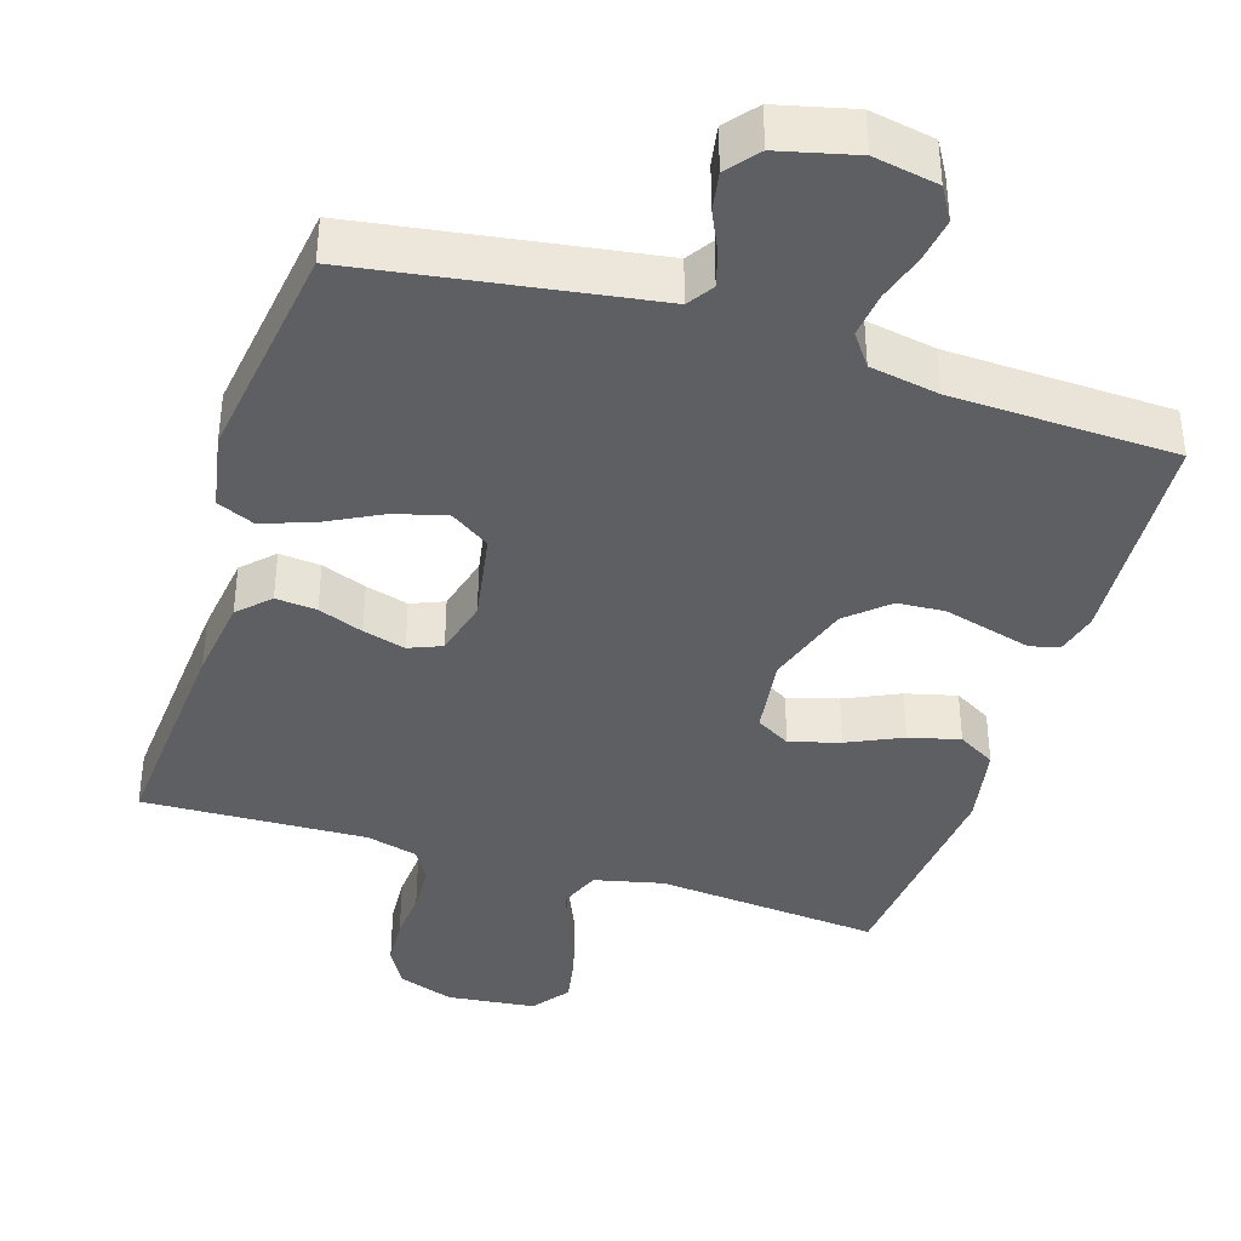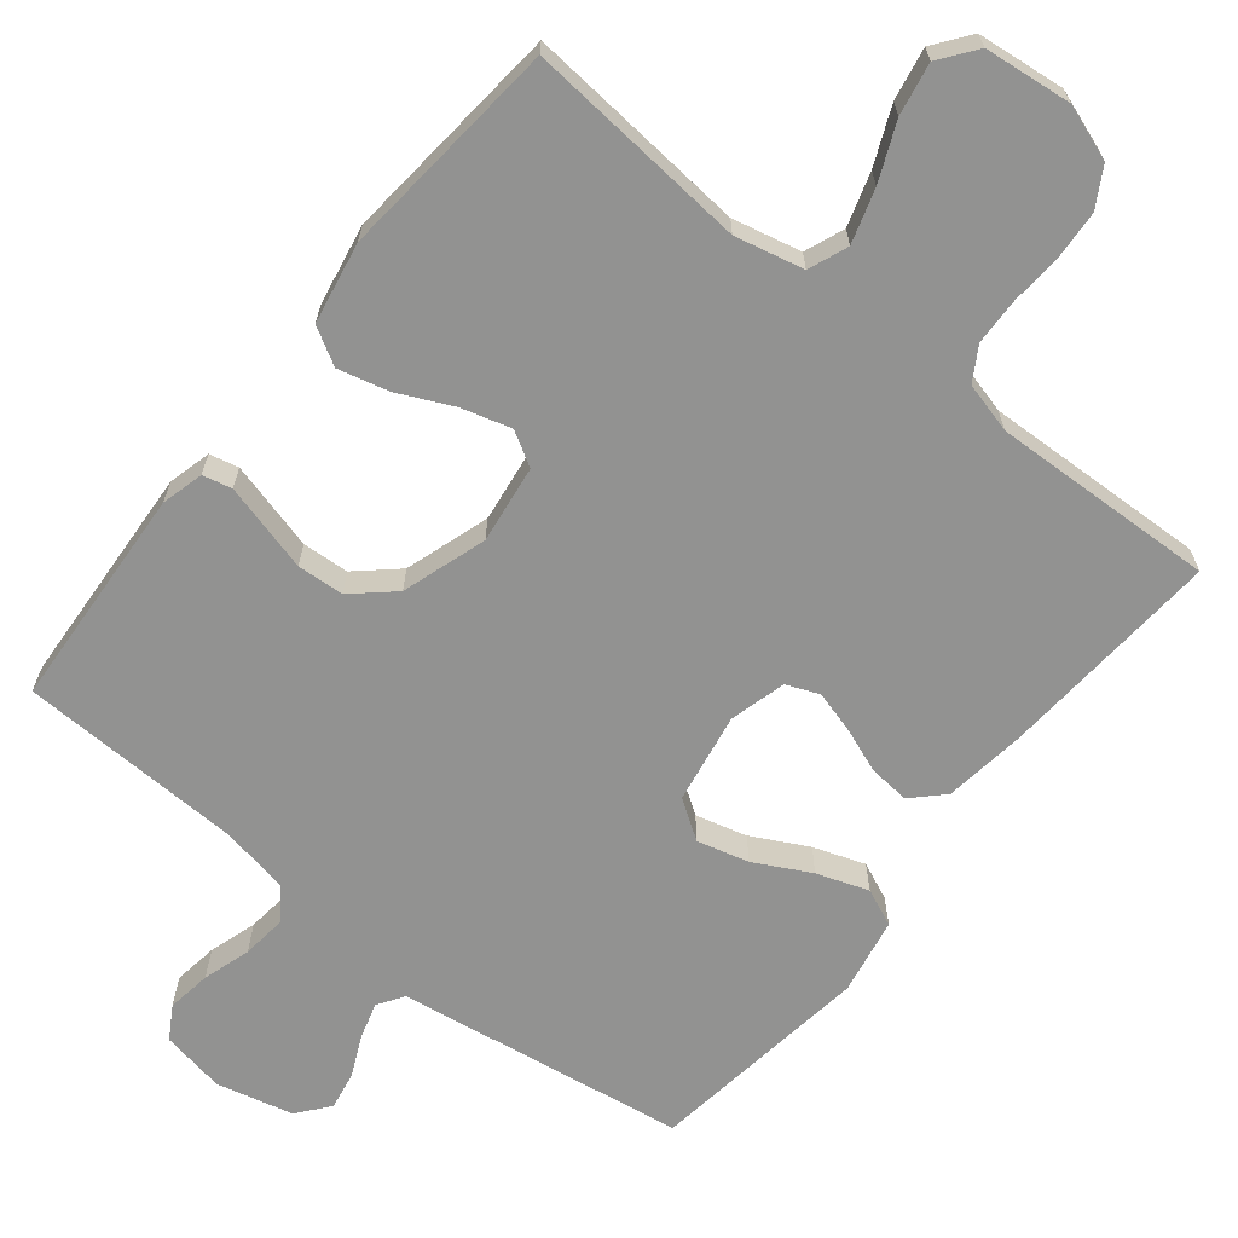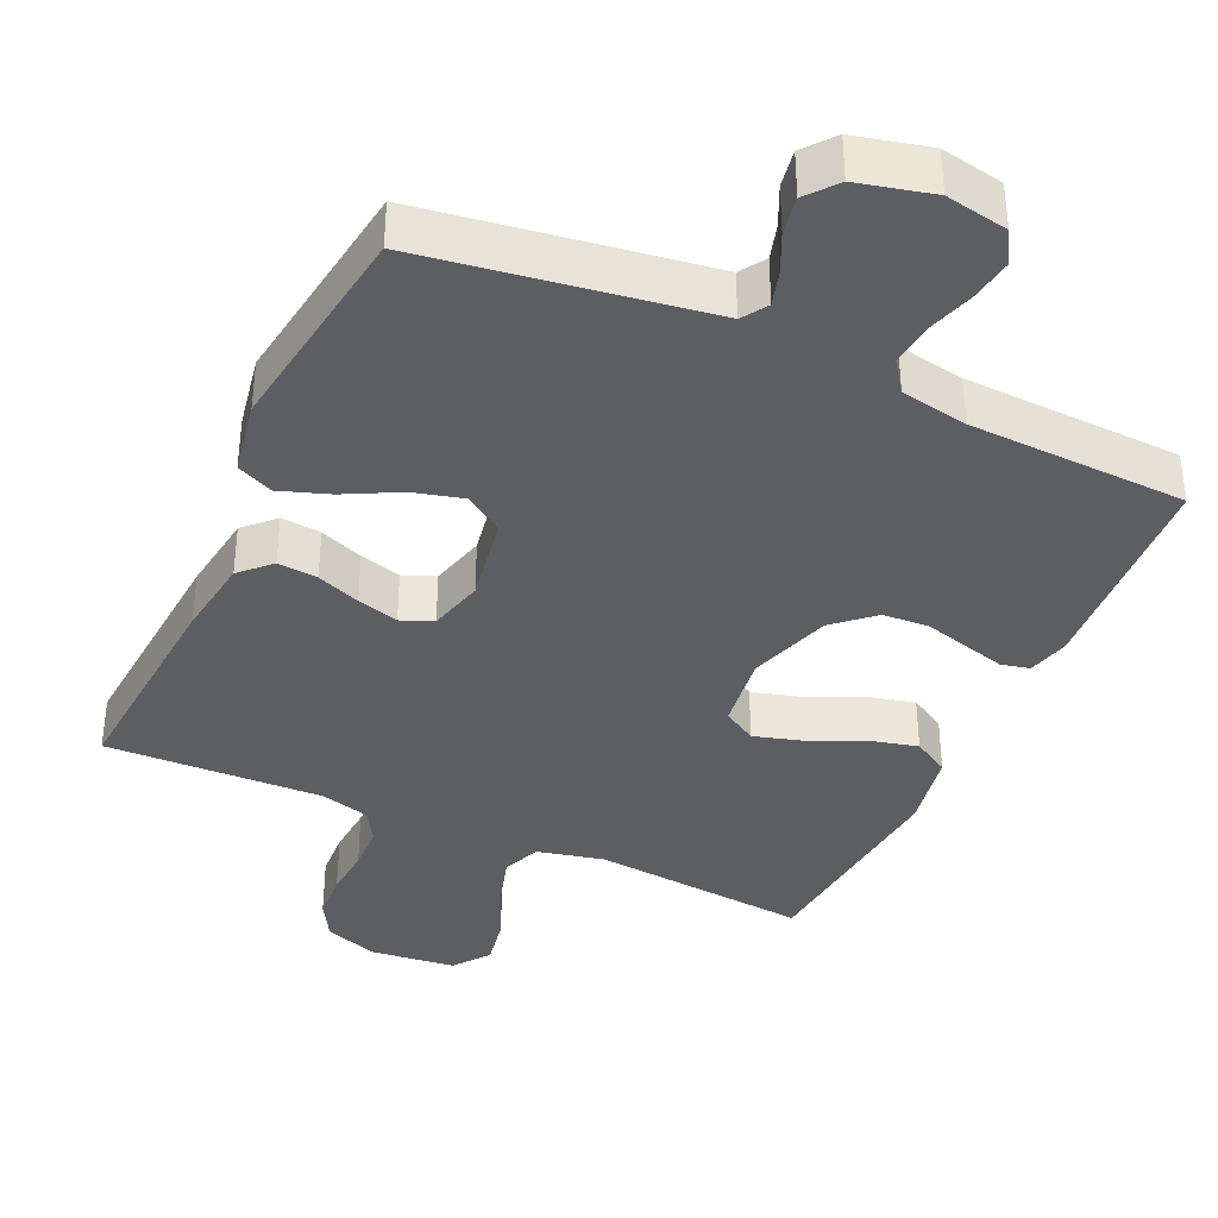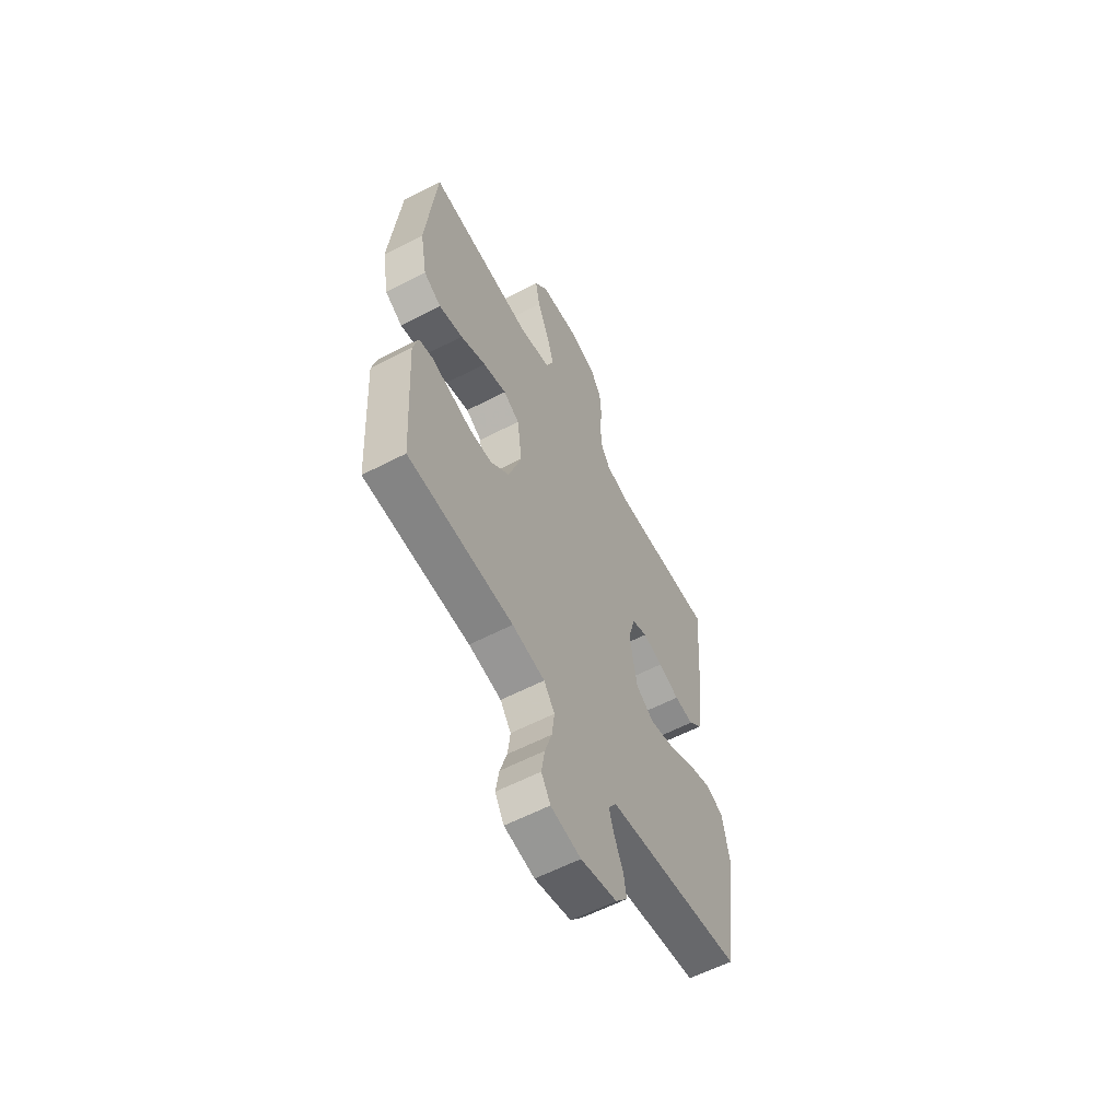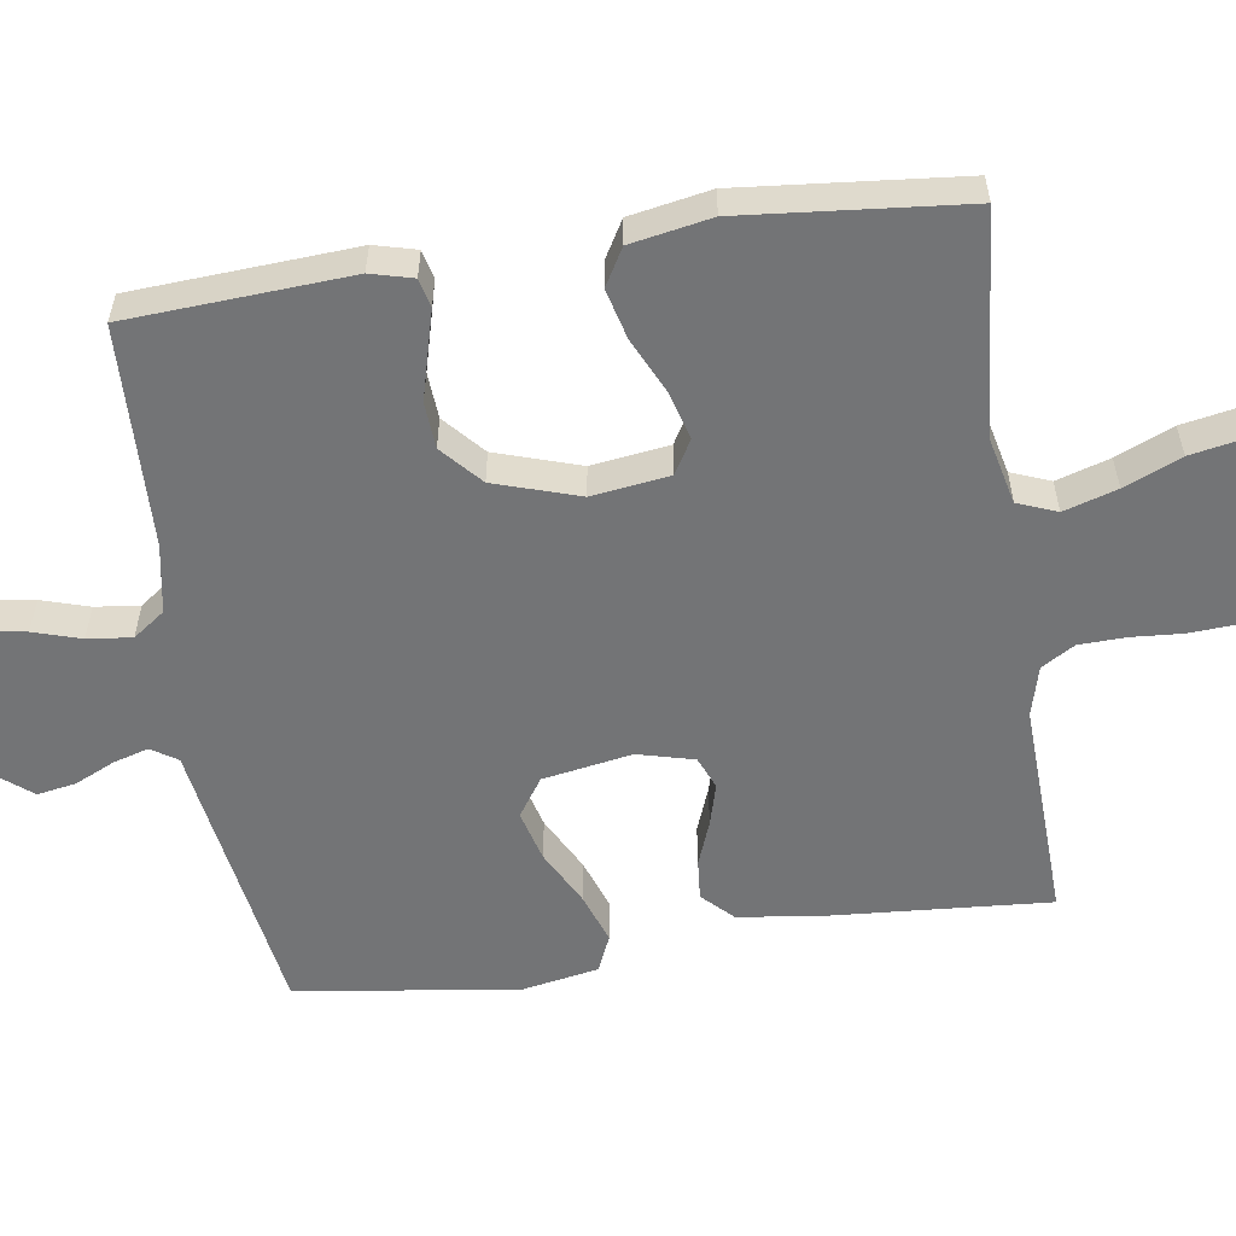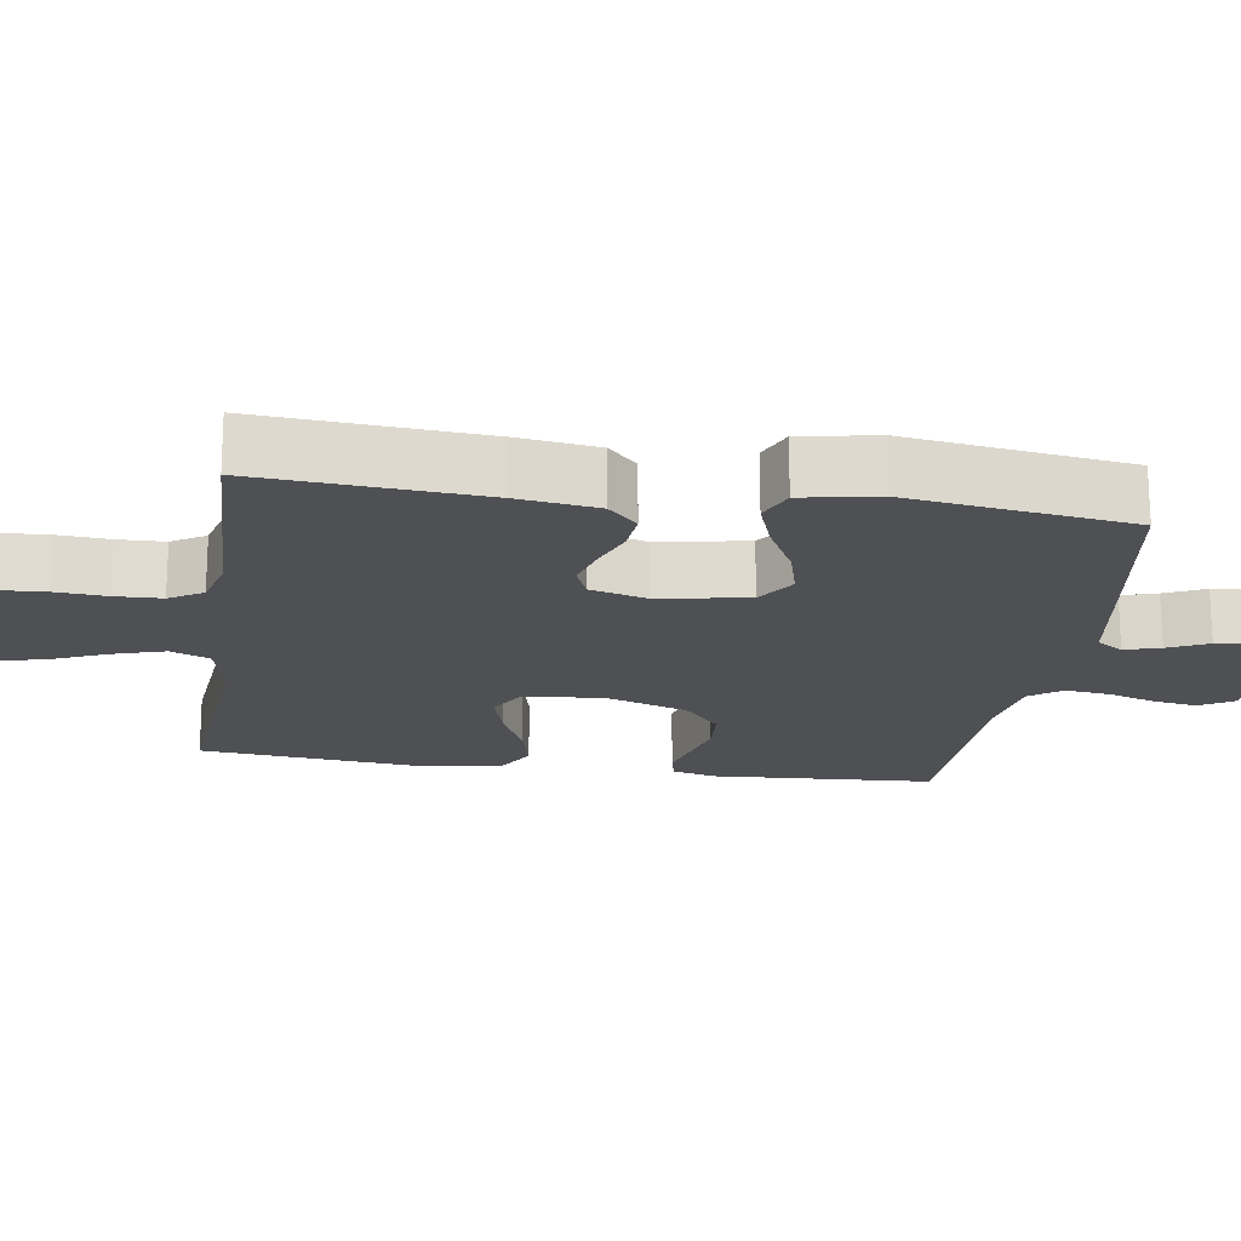
<metadata>
{"format":"obj","ext":"obj","renderer":"f3d","projection":"perspective","resolution":1024,"background":"white","views":[{"elev":-39.5,"azim":162.6,"up":"+Y"},{"elev":-66.3,"azim":-38.6,"up":"+Y"},{"elev":-37.8,"azim":155.4,"up":"+Y"},{"elev":-59.6,"azim":-62.0,"up":"+Z"},{"elev":-56.2,"azim":-81.4,"up":"+Y"},{"elev":-19.2,"azim":81.5,"up":"+Y"}]}
</metadata>
<code>
v -0.5 0.07 0.5
v -0.2 0.07 0.473
v -0.108 0.07 0.494
v -0.087 0.07 0.547
v -0.109 0.07 0.619
v -0.142 0.07 0.696
v -0.155 0.07 0.766
v -0.118 0.07 0.815
v 0 0.07 0.828
v 0.074 0.07 0.802
v 0.104 0.07 0.75
v 0.108 0.07 0.684
v 0.103 0.07 0.615
v 0.105 0.07 0.552
v 0.132 0.07 0.507
v 0.2 0.07 0.489
v 0.5 0.07 0.5
v 0.478 0.07 0.2
v 0.463 0.07 0.09
v 0.423 0.07 0.05
v 0.368 0.07 0.055
v 0.308 0.07 0.078
v 0.251 0.07 0.094
v 0.207 0.07 0.076
v 0.187 0.07 0
v 0.208 0.07 -0.121
v 0.26 0.07 -0.156
v 0.329 0.07 -0.138
v 0.404 0.07 -0.099
v 0.473 0.07 -0.075
v 0.523 0.07 -0.097
v 0.542 0.07 -0.2
v 0.5 0.07 -0.5
v 0.2 0.07 -0.545
v 0.112 0.07 -0.558
v 0.089 0.07 -0.593
v 0.103 0.07 -0.641
v 0.128 0.07 -0.695
v 0.137 0.07 -0.747
v 0.103 0.07 -0.789
v 0 0.07 -0.814
v -0.086 0.07 -0.798
v -0.112 0.07 -0.754
v -0.103 0.07 -0.695
v -0.083 0.07 -0.631
v -0.076 0.07 -0.571
v -0.107 0.07 -0.528
v -0.2 0.07 -0.511
v -0.5 0.07 -0.5
v -0.518 0.07 -0.2
v -0.503 0.07 -0.143
v -0.464 0.07 -0.134
v -0.408 0.07 -0.149
v -0.345 0.07 -0.166
v -0.282 0.07 -0.162
v -0.228 0.07 -0.114
v -0.191 0.07 0
v -0.205 0.07 0.105
v -0.251 0.07 0.132
v -0.318 0.07 0.113
v -0.391 0.07 0.079
v -0.459 0.07 0.062
v -0.509 0.07 0.091
v -0.529 0.07 0.2
v -0.5 0 0.5
v -0.2 0 0.473
v -0.108 0 0.494
v -0.087 0 0.547
v -0.109 0 0.619
v -0.142 0 0.696
v -0.155 0 0.766
v -0.118 0 0.815
v 0 0 0.828
v 0.074 0 0.802
v 0.104 0 0.75
v 0.108 0 0.684
v 0.103 0 0.615
v 0.105 0 0.552
v 0.132 0 0.507
v 0.2 0 0.489
v 0.5 0 0.5
v 0.478 0 0.2
v 0.463 0 0.09
v 0.423 0 0.05
v 0.368 0 0.055
v 0.308 0 0.078
v 0.251 0 0.094
v 0.207 0 0.076
v 0.187 0 0
v 0.208 0 -0.121
v 0.26 0 -0.156
v 0.329 0 -0.138
v 0.404 0 -0.099
v 0.473 0 -0.075
v 0.523 0 -0.097
v 0.542 0 -0.2
v 0.5 0 -0.5
v 0.2 0 -0.545
v 0.112 0 -0.558
v 0.089 0 -0.593
v 0.103 0 -0.641
v 0.128 0 -0.695
v 0.137 0 -0.747
v 0.103 0 -0.789
v 0 0 -0.814
v -0.086 0 -0.798
v -0.112 0 -0.754
v -0.103 0 -0.695
v -0.083 0 -0.631
v -0.076 0 -0.571
v -0.107 0 -0.528
v -0.2 0 -0.511
v -0.5 0 -0.5
v -0.518 0 -0.2
v -0.503 0 -0.143
v -0.464 0 -0.134
v -0.408 0 -0.149
v -0.345 0 -0.166
v -0.282 0 -0.162
v -0.228 0 -0.114
v -0.191 0 0
v -0.205 0 0.105
v -0.251 0 0.132
v -0.318 0 0.113
v -0.391 0 0.079
v -0.459 0 0.062
v -0.509 0 0.091
v -0.529 0 0.2
f 63 64 1 2
f 60 61 62 63
f 59 60 63 2
f 58 59 2 3
f 57 58 3 4
f 51 52 53 54
f 49 50 51 54
f 48 49 54 55
f 47 48 55 56
f 42 43 44 45
f 42 45 46
f 41 42 46
f 40 41 46
f 37 38 39 40
f 36 37 40 46
f 35 36 46 47
f 28 29 30 31
f 27 28 31 32
f 19 20 21 22
f 19 22 23
f 16 17 18 19
f 15 16 19 23
f 14 15 23 24
f 10 11 12 13
f 10 13 14
f 9 10 14
f 5 6 7 8
f 4 5 8 9
f 57 4 9 14
f 27 32 33 34
f 26 27 34 35
f 25 26 35 47
f 25 47 56 57
f 14 24 25 57
f 66 65 128 127
f 127 126 125 124
f 66 127 124 123
f 67 66 123 122
f 68 67 122 121
f 118 117 116 115
f 118 115 114 113
f 119 118 113 112
f 120 119 112 111
f 109 108 107 106
f 110 109 106
f 110 106 105
f 110 105 104
f 104 103 102 101
f 110 104 101 100
f 111 110 100 99
f 95 94 93 92
f 96 95 92 91
f 86 85 84 83
f 87 86 83
f 83 82 81 80
f 87 83 80 79
f 88 87 79 78
f 77 76 75 74
f 78 77 74
f 78 74 73
f 72 71 70 69
f 73 72 69 68
f 78 73 68 121
f 98 97 96 91
f 99 98 91 90
f 111 99 90 89
f 121 120 111 89
f 121 89 88 78
f 1 65 66 2
f 2 66 67 3
f 3 67 68 4
f 4 68 69 5
f 5 69 70 6
f 6 70 71 7
f 7 71 72 8
f 8 72 73 9
f 9 73 74 10
f 10 74 75 11
f 11 75 76 12
f 12 76 77 13
f 13 77 78 14
f 14 78 79 15
f 15 79 80 16
f 16 80 81 17
f 17 81 82 18
f 18 82 83 19
f 19 83 84 20
f 20 84 85 21
f 21 85 86 22
f 22 86 87 23
f 23 87 88 24
f 24 88 89 25
f 25 89 90 26
f 26 90 91 27
f 27 91 92 28
f 28 92 93 29
f 29 93 94 30
f 30 94 95 31
f 31 95 96 32
f 32 96 97 33
f 33 97 98 34
f 34 98 99 35
f 35 99 100 36
f 36 100 101 37
f 37 101 102 38
f 38 102 103 39
f 39 103 104 40
f 40 104 105 41
f 41 105 106 42
f 42 106 107 43
f 43 107 108 44
f 44 108 109 45
f 45 109 110 46
f 46 110 111 47
f 47 111 112 48
f 48 112 113 49
f 49 113 114 50
f 50 114 115 51
f 51 115 116 52
f 52 116 117 53
f 53 117 118 54
f 54 118 119 55
f 55 119 120 56
f 56 120 121 57
f 57 121 122 58
f 58 122 123 59
f 59 123 124 60
f 60 124 125 61
f 61 125 126 62
f 62 126 127 63
f 63 127 128 64
f 64 128 65 1

</code>
